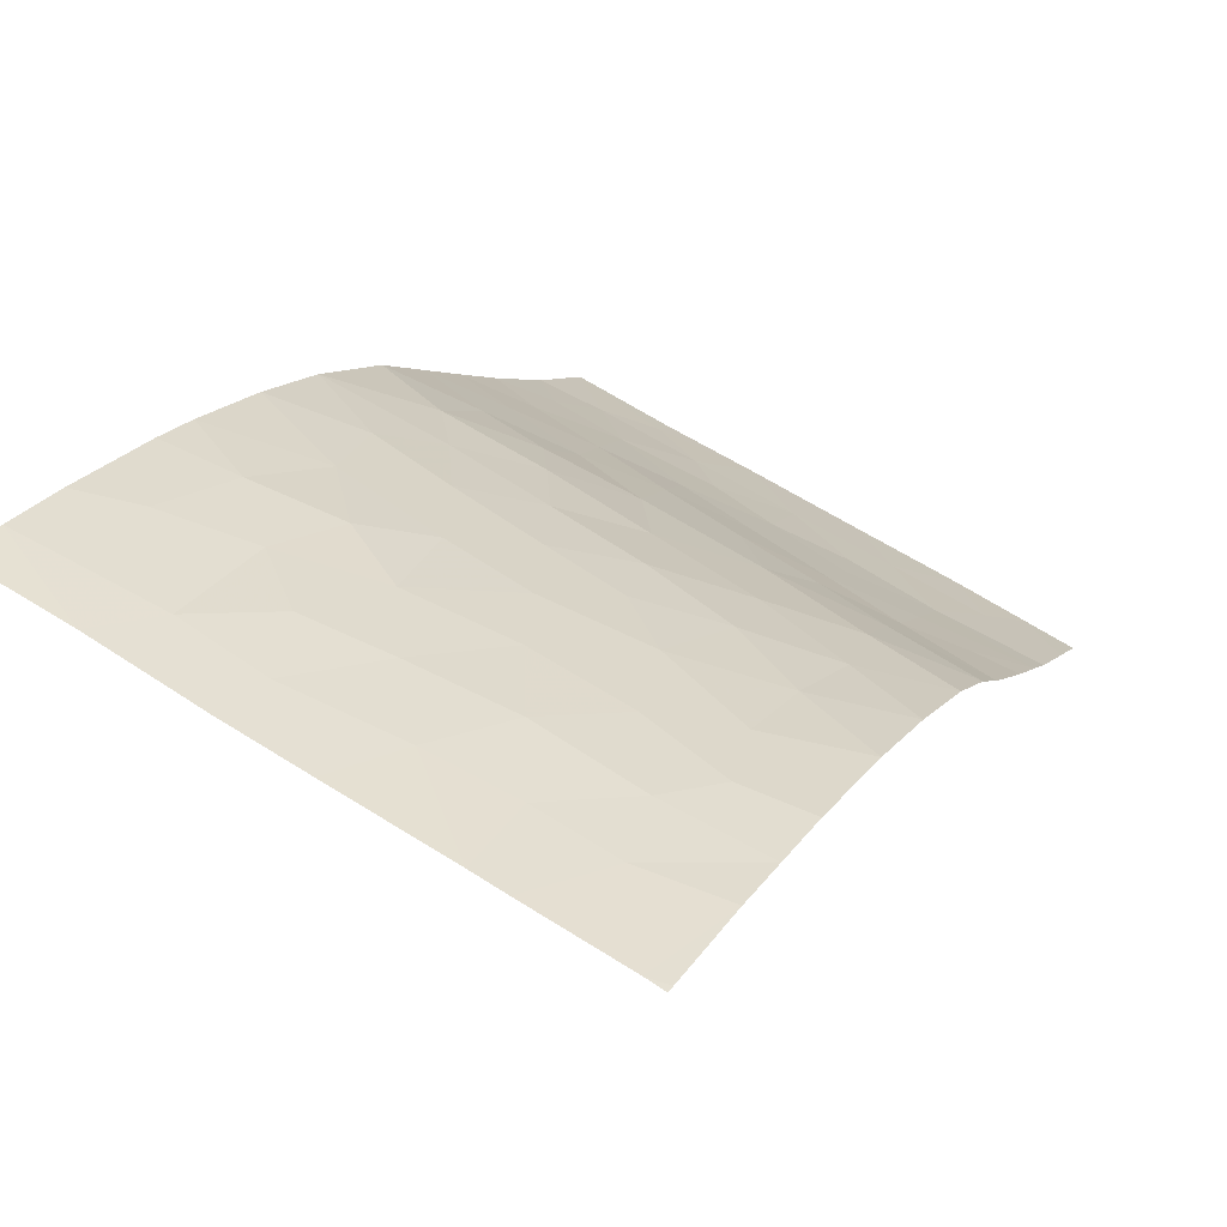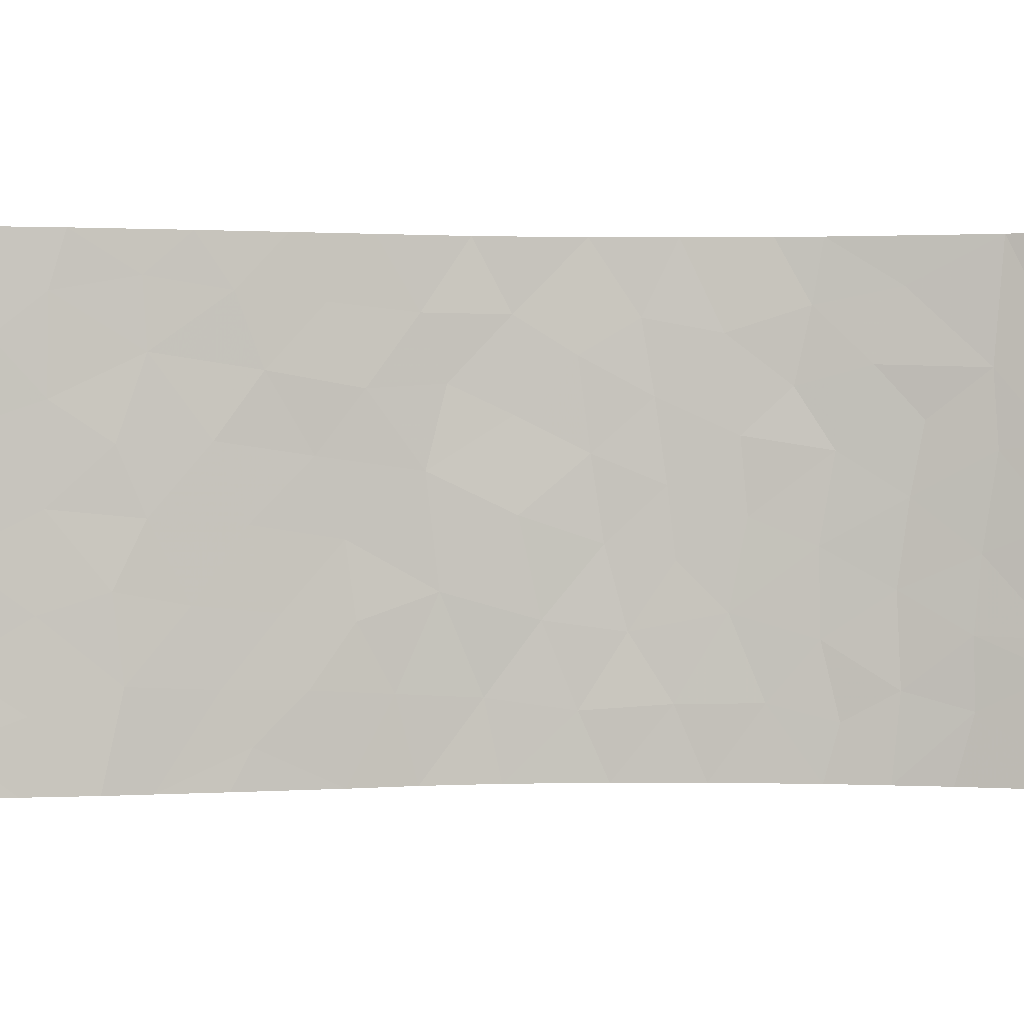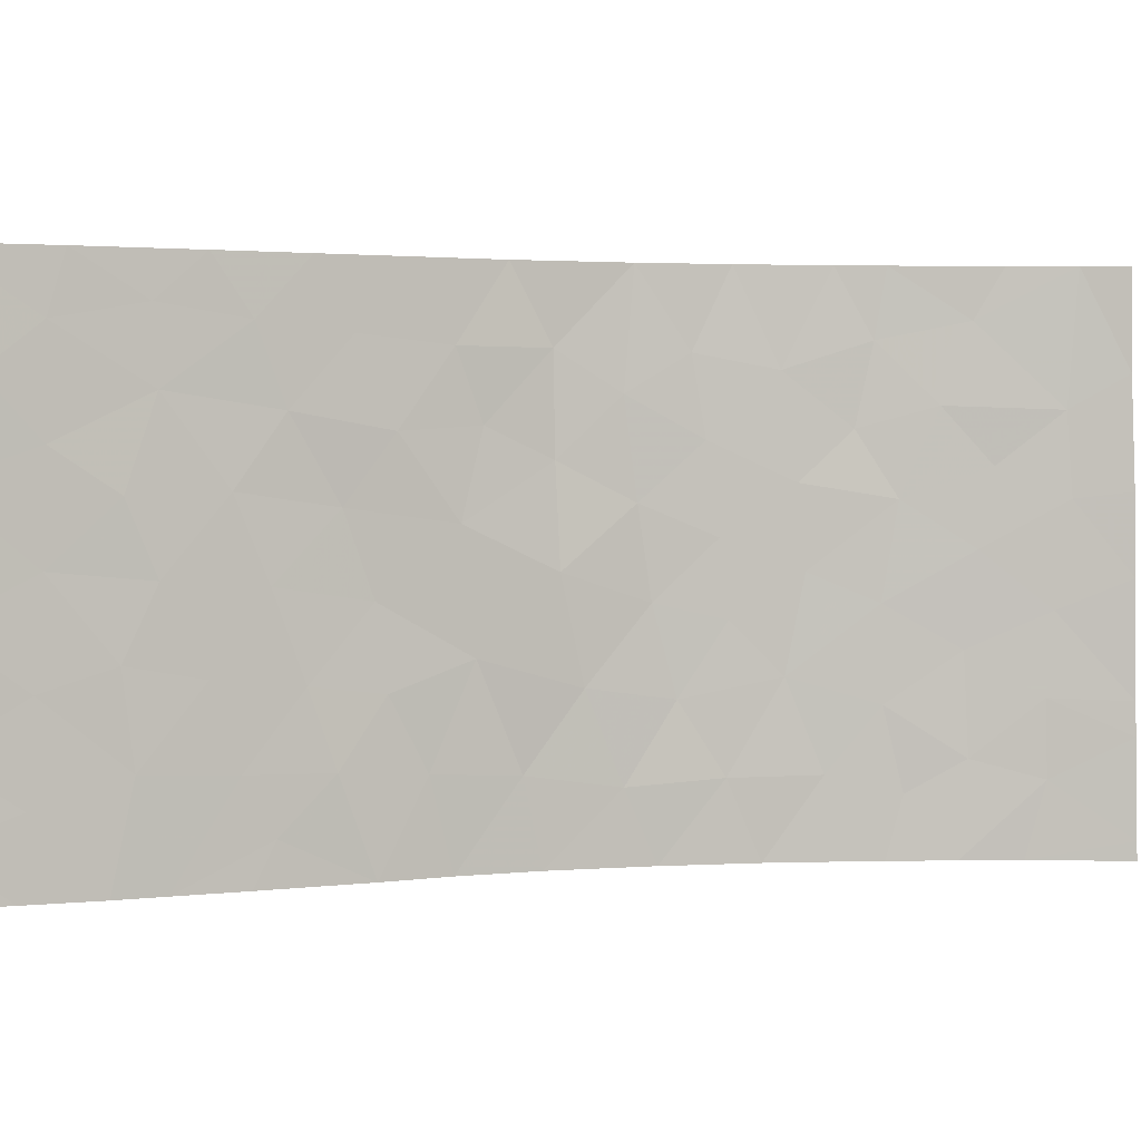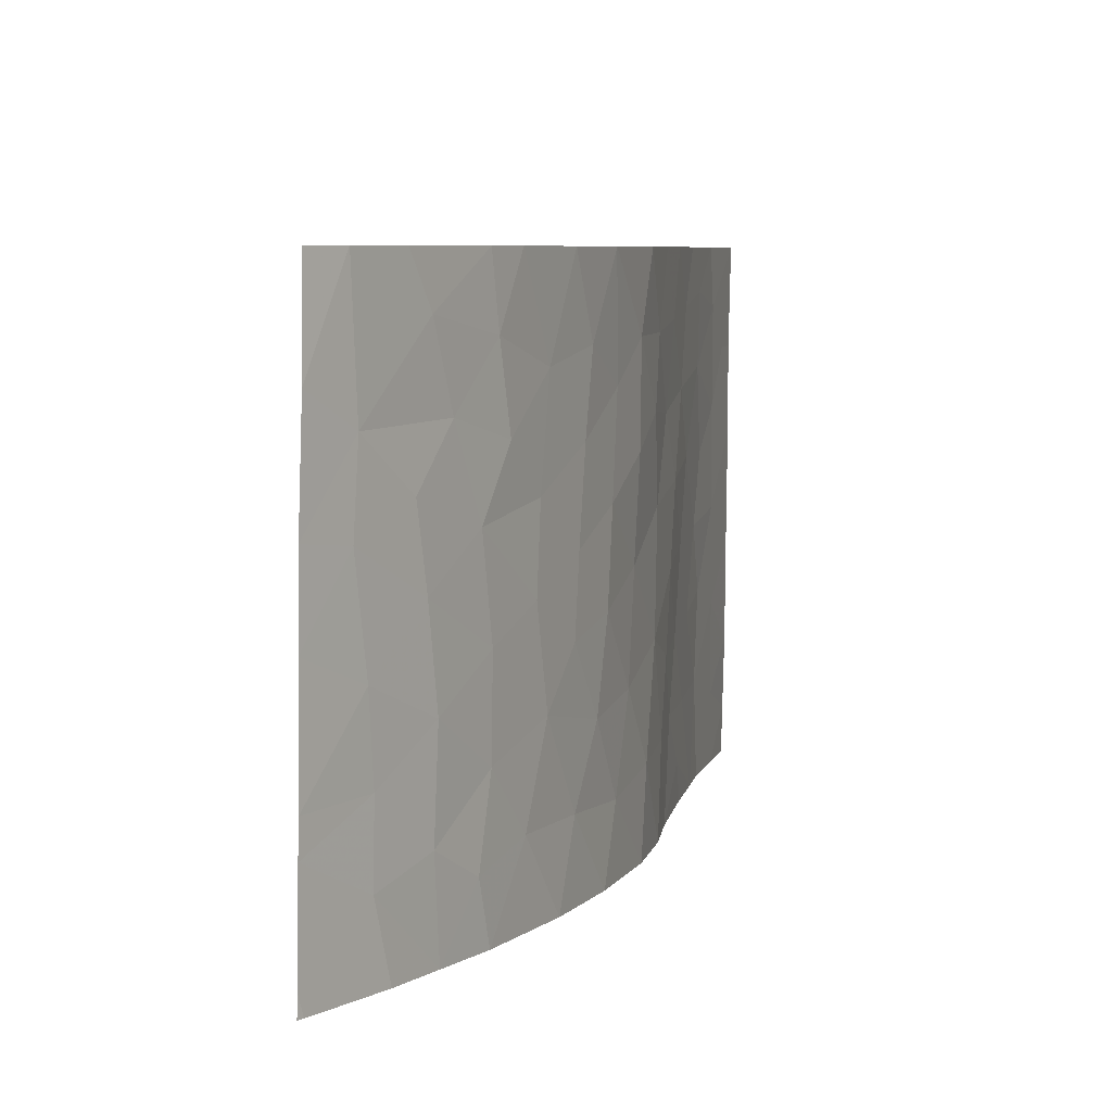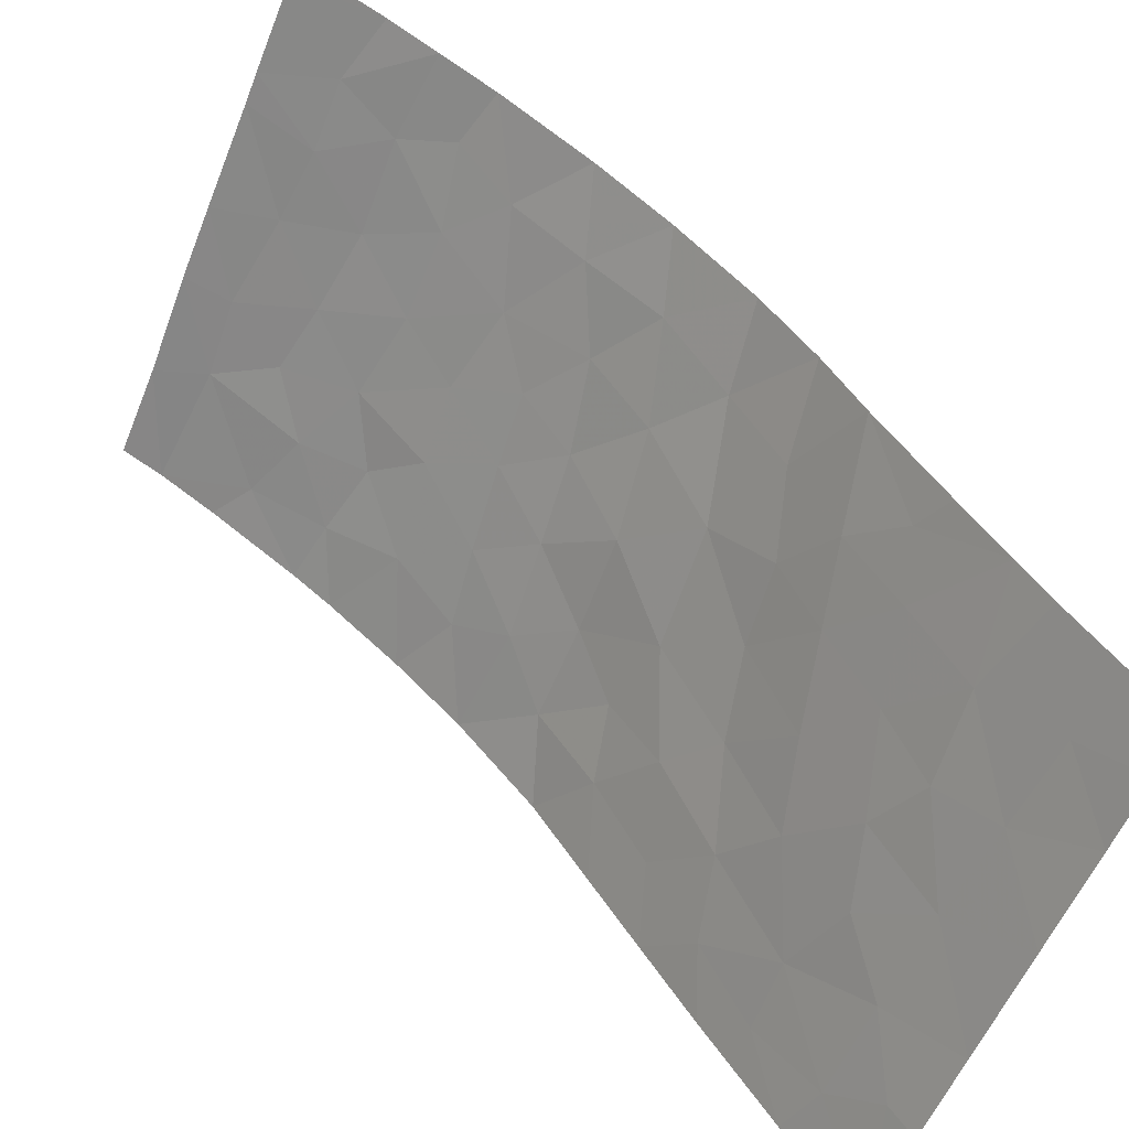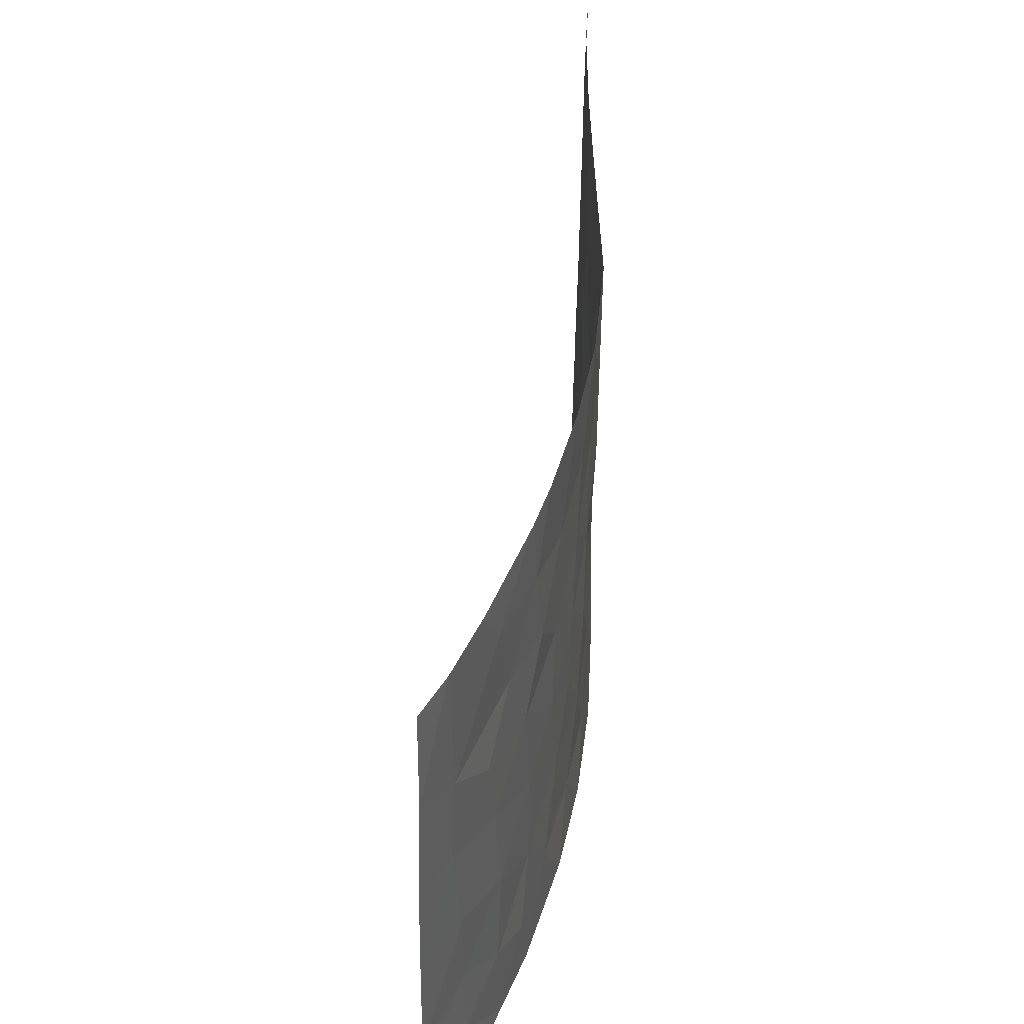
<metadata>
{"format":"obj","ext":"obj","renderer":"f3d","projection":"perspective","resolution":1024,"background":"white","views":[{"elev":62.2,"azim":122.1,"up":"+Y"},{"elev":1.0,"azim":42.7,"up":"+Z"},{"elev":2.3,"azim":31.5,"up":"+Z"},{"elev":6.6,"azim":156.0,"up":"+Z"},{"elev":-57.3,"azim":157.6,"up":"+Y"},{"elev":41.9,"azim":144.3,"up":"+Z"}]}
</metadata>
<code>
v -31.78 86.98 42
v -32.57 85.8 40.3
v -30.36 89.23 45.19
v -21.26 98.43 44.3
v -32.74 85.61 42.31
v -34.81 83 40.76
v -33.8 84.22 39.69
v -32.85 85.39 38
v -30.34 89.04 40.14
v -18.51 100 43.72
v -19.93 99.22 43.07
v -19.64 99.41 45.32
v -33.37 84.94 50
v -34.86 83.09 50
v -29.9 89.71 38
v -21.38 98.4 48.9
v -23.34 97.01 46.73
v -21.9 98 47.2
v -25.65 95.02 46.5
v -26.65 94.03 45.25
v -22.59 97.52 45.32
v -26.07 94.61 41.33
v -26.45 94.26 43.26
v -34.34 83.66 47.7
v -26.73 94.04 50
v -20.99 98.62 45.98
v -18.54 100 45.46
v -21.39 98.3 40.07
v -26.36 94.34 38
v -28.97 91.21 44.87
v -18.49 100 41.24
v -20.06 99.11 41.3
v -29.61 90.33 50
v -30.2 89.45 48.52
v -24.78 95.8 38
v -34.83 83.04 47.72
v -30.7 88.56 41.81
v -32.72 85.7 45.44
v -32.32 86.22 43.86
v -31.03 88.03 38.95
v -30.67 88.78 50
v -18.47 100 40.51
v -20.03 99.13 39.64
v -18.42 100 38
v -18.57 99.93 38
v -18.45 100 38.41
v -28.79 91.47 42.23
v -32.22 86.3 38
v -31.3 87.62 38
v -31.31 87.79 48.73
v -19.75 99.37 47.11
v -34.83 83.04 45.7
v -23.03 97.25 48.5
v -25.28 95.42 50
v -34.81 83.02 43.09
v -28.23 92.28 39.9
v -23.69 96.76 50
v -21.49 98.28 42.27
v -22.87 97.3 43.22
v -25.44 95.2 44.56
v -34.78 82.96 39.11
v -33.91 84.04 38
v -34.77 82.94 38
v -27.69 92.81 43.9
v -18.62 100 47.84
v -19.57 99.54 50
v -18.64 100 50
v -20.84 98.76 50
v -27.97 92.59 38
v -31.42 87.48 40.19
v -31.82 87.1 50
v -29.04 91.14 48.31
v -29.7 90.12 46.66
v -30.94 88.32 47.03
v -22.82 97.41 50
v -28.42 92.09 50
v -29.07 91.1 38
v -22.78 97.35 38
v -20.41 98.9 38
v -31.11 87.99 43.72
v -24.42 96.09 41.75
v -25.32 95.28 39.74
v -25.88 94.83 48.24
v -26.85 93.82 47.41
v -24.1 96.36 43.86
v -24.22 96.25 45.65
v -25.3 95.33 42.9
v -26.83 93.82 39.6
v -23.78 96.59 39.76
v -22.84 97.32 41.17
v -24.5 96.03 47.9
v -21.54 98.16 38
v -27.81 92.8 46.09
v -33.73 84.36 41.82
v -29.99 89.77 43.39
v -33.6 84.62 48.67
v -22.49 97.58 39.35
v -28.72 91.64 46.77
v -31.54 87.39 45.51
v -29.35 90.66 40.02
v -33.63 84.53 44.06
v -29.81 89.94 41.61
v -27.38 93.22 41.59
v -33.6 84.59 46.38
v -32.37 86.28 47.4
v -27.84 92.79 48.3
v -32.45 86.21 49.03
f 2 1 5
f 6 7 94
f 7 8 2
f 10 12 11
f 11 12 4
f 19 84 20
f 31 11 32
f 33 34 72
f 9 100 102
f 9 40 15
f 45 44 46
f 21 4 26
f 43 42 32
f 48 49 40
f 33 41 34
f 40 49 15
f 41 71 50
f 34 41 50
f 1 37 80
f 80 39 1
f 52 55 101
f 11 58 32
f 19 20 60
f 61 7 6
f 62 61 63
f 8 7 62
f 7 61 62
f 24 14 36
f 47 95 102
f 85 86 60
f 60 23 87
f 36 52 24
f 93 30 64
f 64 20 93
f 66 65 67
f 29 88 69
f 8 48 2
f 70 1 2
f 32 58 28
f 55 6 94
f 4 59 58
f 21 59 4
f 12 10 27
f 27 65 51
f 103 22 23
f 81 90 59
f 16 18 51
f 88 103 56
f 16 75 53
f 53 17 18
f 33 72 76
f 46 42 43
f 5 1 39
f 75 57 53
f 73 30 98
f 98 30 93
f 30 95 47
f 34 73 72
f 73 98 72
f 24 52 104
f 103 23 64
f 103 64 47
f 18 21 26
f 26 51 18
f 31 10 11
f 11 4 58
f 73 74 3
f 83 19 91
f 21 18 17
f 16 68 75
f 16 51 66
f 16 66 68
f 56 77 69
f 65 66 51
f 25 76 106
f 79 43 92
f 45 46 79
f 105 74 50
f 93 84 106
f 94 7 2
f 71 13 107
f 105 50 107
f 4 12 26
f 34 50 74
f 73 34 74
f 20 64 23
f 100 56 47
f 80 37 95
f 3 74 99
f 81 82 89
f 90 97 28
f 29 82 88
f 9 15 100
f 29 35 82
f 38 104 101
f 32 42 31
f 43 32 28
f 25 84 83
f 54 25 83
f 20 23 60
f 81 59 85
f 85 21 86
f 87 85 60
f 101 39 38
f 88 56 69
f 83 84 19
f 81 22 82
f 89 78 97
f 57 54 91
f 83 91 54
f 90 58 59
f 53 18 16
f 35 89 82
f 89 35 78
f 40 9 70
f 60 86 19
f 104 96 24
f 91 17 53
f 21 85 59
f 90 28 58
f 91 86 17
f 97 78 92
f 92 28 97
f 2 5 94
f 91 53 57
f 70 2 48
f 64 30 47
f 96 104 105
f 80 95 3
f 81 89 90
f 88 82 22
f 94 5 101
f 101 5 39
f 40 70 48
f 89 97 90
f 43 28 92
f 99 38 39
f 80 99 39
f 84 93 20
f 12 51 26
f 15 77 100
f 98 106 72
f 37 1 70
f 87 23 22
f 19 86 91
f 72 106 76
f 25 106 84
f 93 106 98
f 47 56 103
f 81 87 22
f 100 77 56
f 9 37 70
f 43 79 46
f 9 102 37
f 47 102 100
f 22 103 88
f 37 102 95
f 3 95 30
f 3 30 73
f 94 101 55
f 104 52 101
f 81 85 87
f 99 80 3
f 74 105 99
f 105 104 38
f 38 99 105
f 96 13 14
f 24 96 14
f 107 13 96
f 107 50 71
f 86 21 17
f 105 107 96
f 27 51 12

</code>
